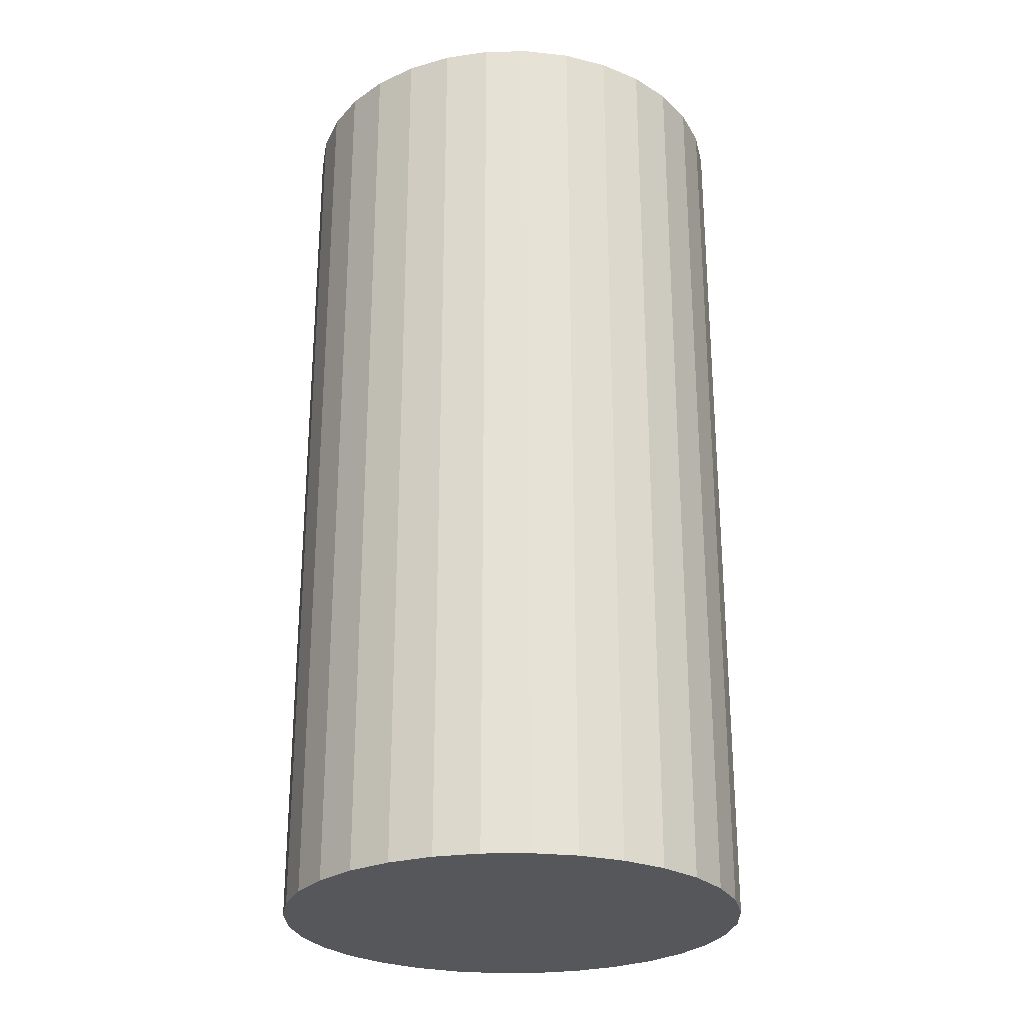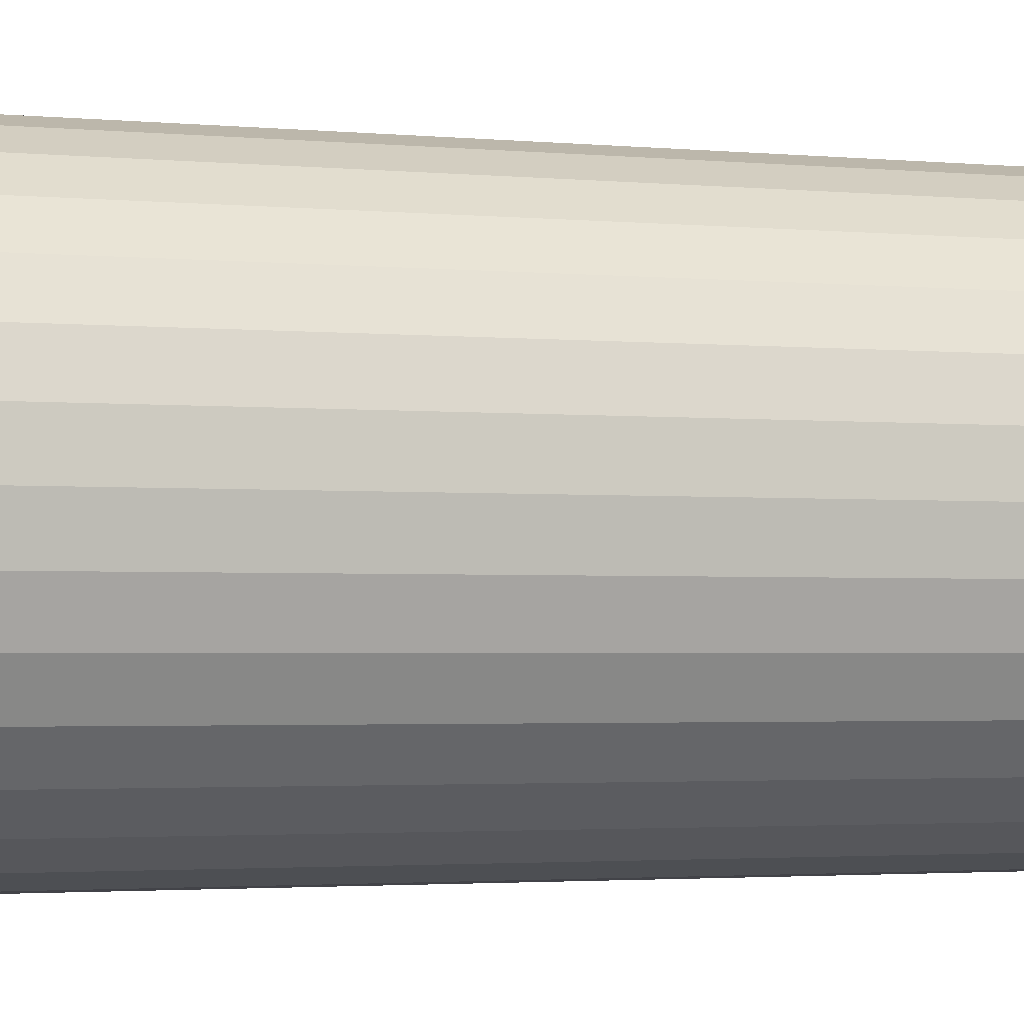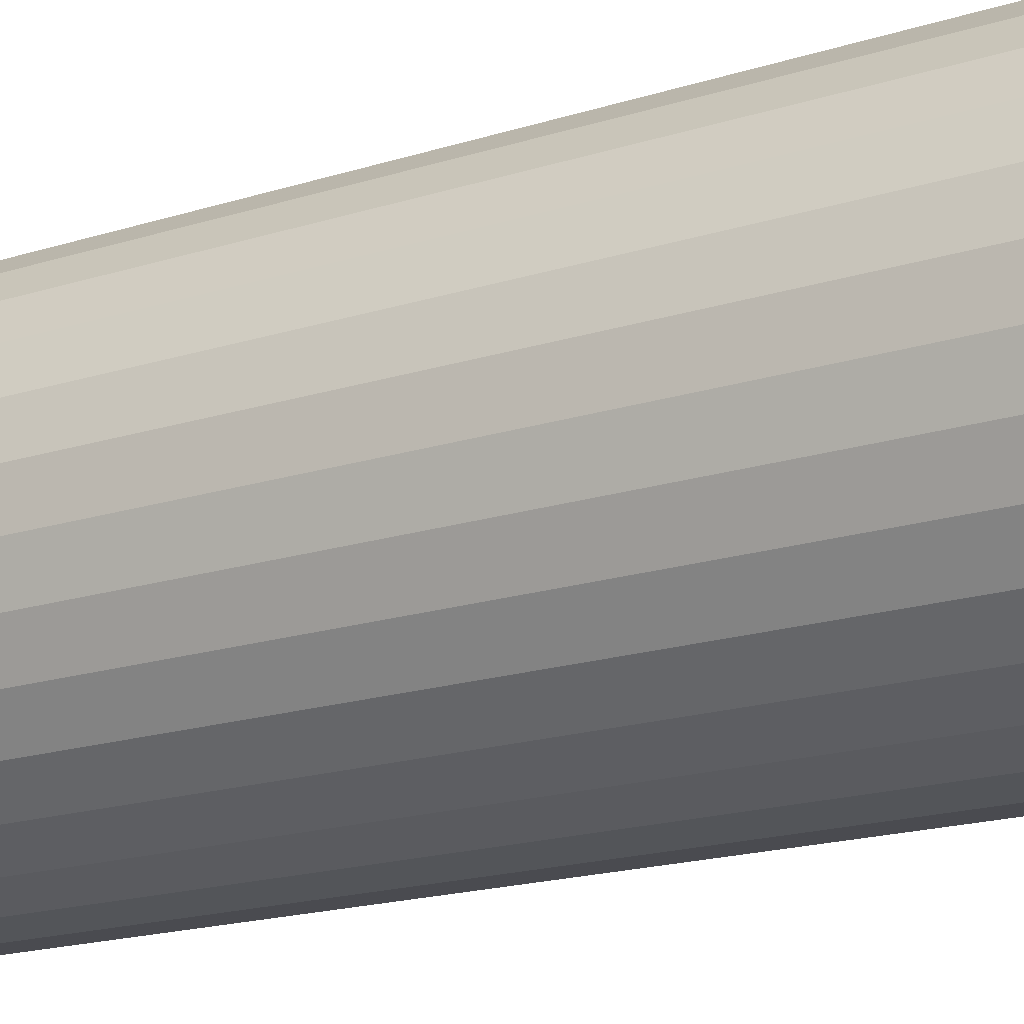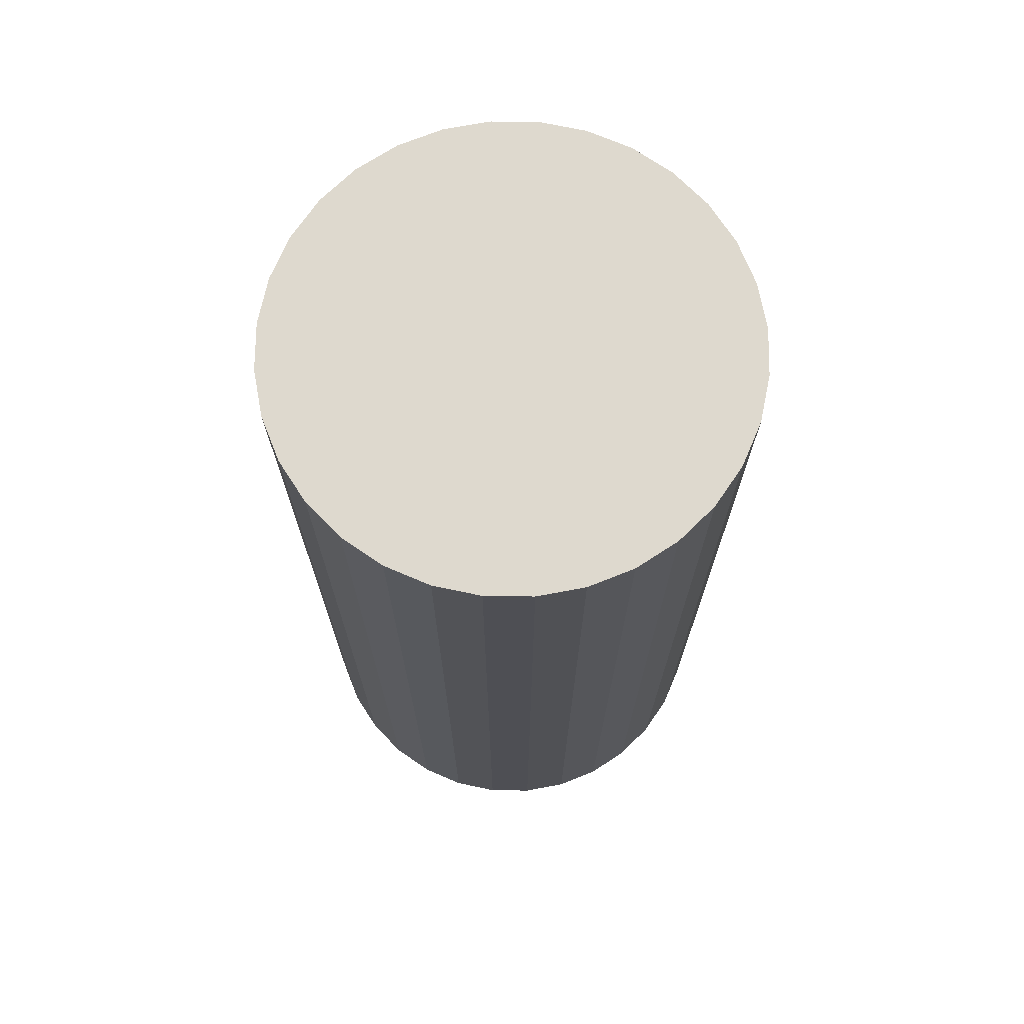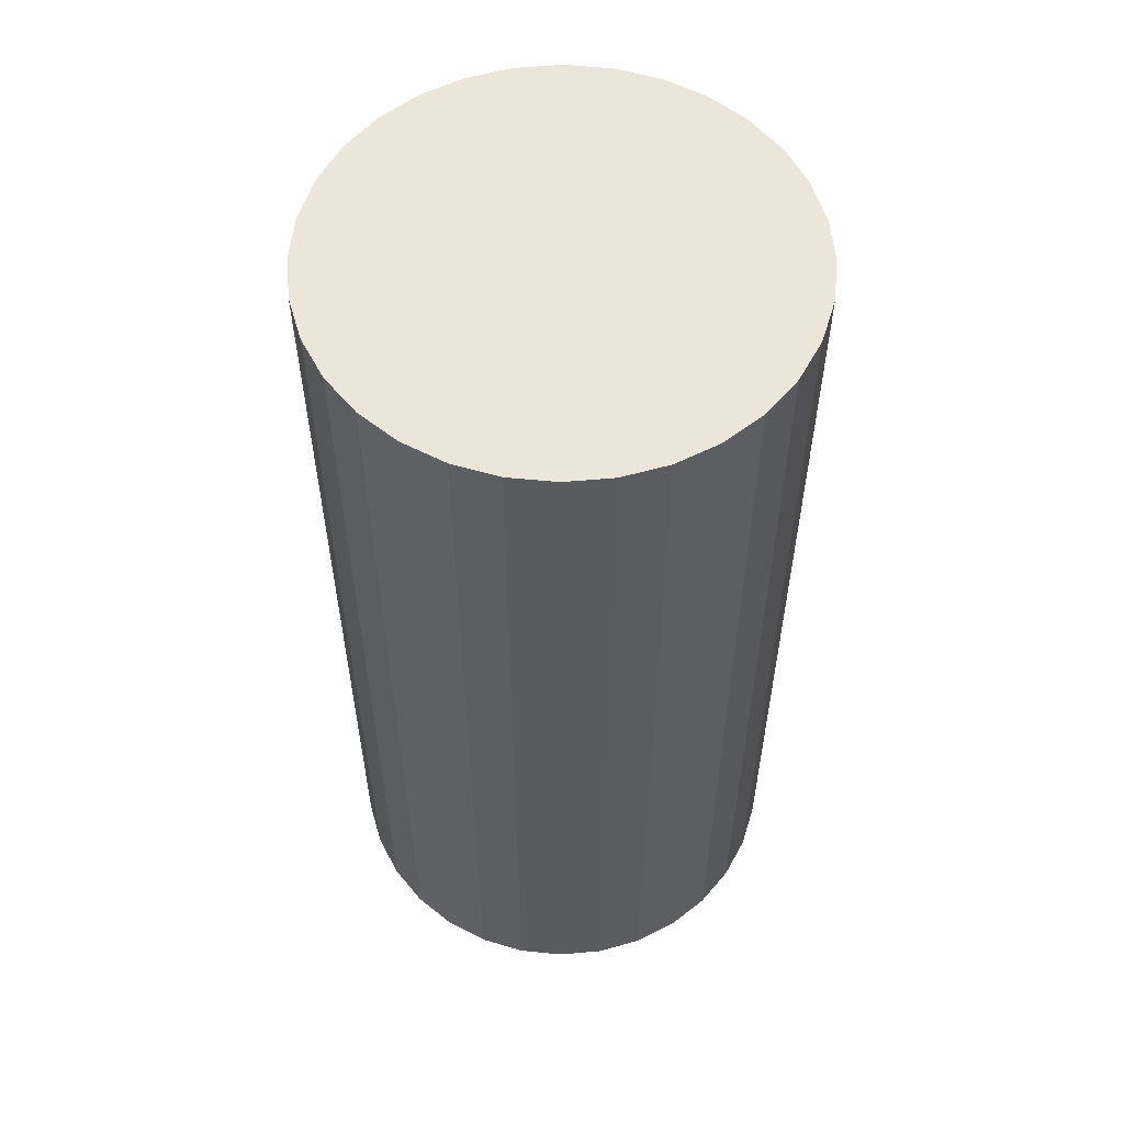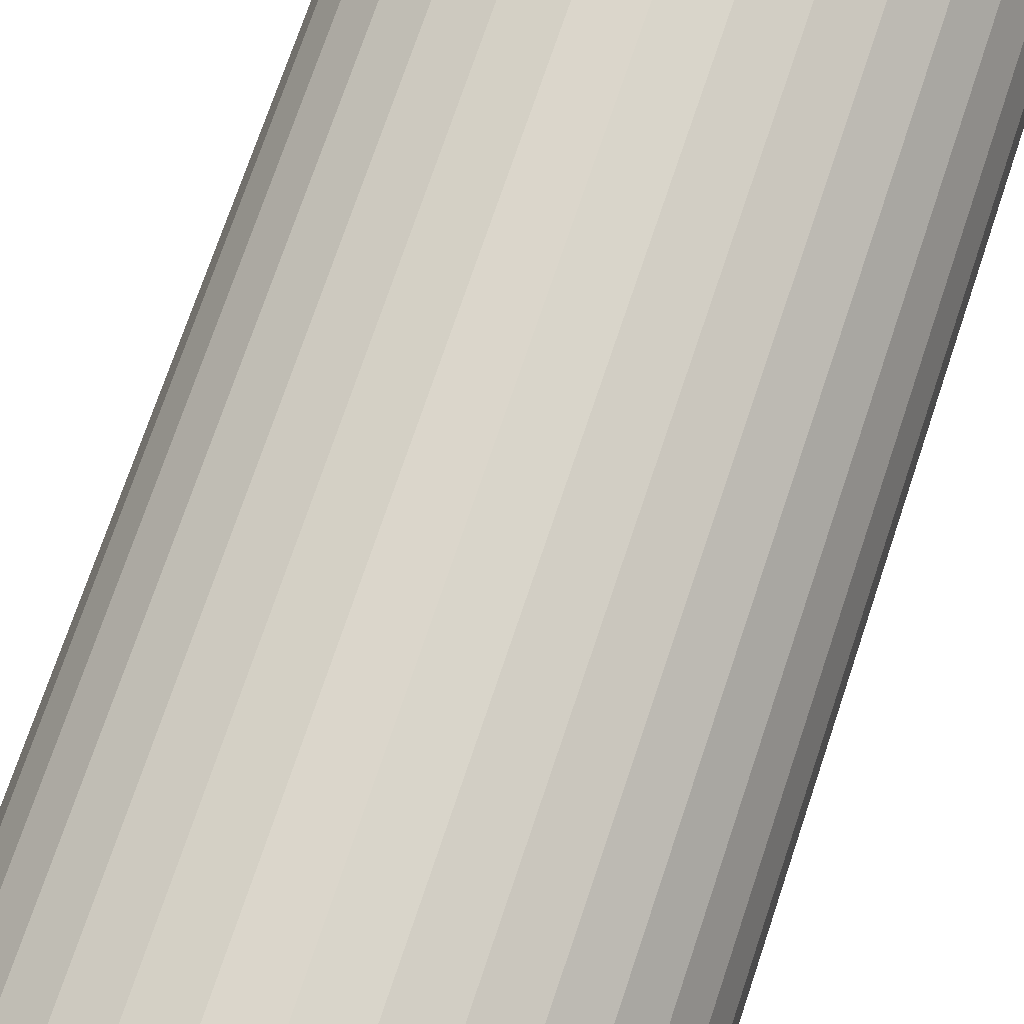
<metadata>
{"format":"obj","ext":"obj","renderer":"f3d","projection":"perspective","resolution":1024,"background":"white","views":[{"elev":-26.6,"azim":-94.1,"up":"+Y"},{"elev":-2.4,"azim":-109.0,"up":"+Z"},{"elev":-19.5,"azim":120.2,"up":"+Z"},{"elev":71.6,"azim":96.3,"up":"+Y"},{"elev":56.5,"azim":-145.9,"up":"+Y"},{"elev":73.3,"azim":-161.4,"up":"+Z"}]}
</metadata>
<code>
o Cylinder
v 0 -2 -1
v 0 2 -1
v 0.1951 -2 -0.9808
v 0.1951 2 -0.9808
v 0.3827 -2 -0.9239
v 0.3827 2 -0.9239
v 0.5556 -2 -0.8315
v 0.5556 2 -0.8315
v 0.7071 -2 -0.7071
v 0.7071 2 -0.7071
v 0.8315 -2 -0.5556
v 0.8315 2 -0.5556
v 0.9239 -2 -0.3827
v 0.9239 2 -0.3827
v 0.9808 -2 -0.1951
v 0.9808 2 -0.1951
v 1 -2 0
v 1 2 0
v 0.9808 -2 0.1951
v 0.9808 2 0.1951
v 0.9239 -2 0.3827
v 0.9239 2 0.3827
v 0.8315 -2 0.5556
v 0.8315 2 0.5556
v 0.7071 -2 0.7071
v 0.7071 2 0.7071
v 0.5556 -2 0.8315
v 0.5556 2 0.8315
v 0.3827 -2 0.9239
v 0.3827 2 0.9239
v 0.1951 -2 0.9808
v 0.1951 2 0.9808
v 0 -2 1
v 0 2 1
v -0.1951 -2 0.9808
v -0.1951 2 0.9808
v -0.3827 -2 0.9239
v -0.3827 2 0.9239
v -0.5556 -2 0.8315
v -0.5556 2 0.8315
v -0.7071 -2 0.7071
v -0.7071 2 0.7071
v -0.8315 -2 0.5556
v -0.8315 2 0.5556
v -0.9239 -2 0.3827
v -0.9239 2 0.3827
v -0.9808 -2 0.1951
v -0.9808 2 0.1951
v -1 -2 -0
v -1 2 0
v -0.9808 -2 -0.1951
v -0.9808 2 -0.1951
v -0.9239 -2 -0.3827
v -0.9239 2 -0.3827
v -0.8315 -2 -0.5556
v -0.8315 2 -0.5556
v -0.7071 -2 -0.7071
v -0.7071 2 -0.7071
v -0.5556 -2 -0.8315
v -0.5556 2 -0.8315
v -0.3827 -2 -0.9239
v -0.3827 2 -0.9239
v -0.1951 -2 -0.9808
v -0.1951 2 -0.9808
f 1 2 4
f 3 4 5
f 5 8 7
f 7 8 9
f 9 12 11
f 11 12 13
f 13 16 15
f 15 16 17
f 17 20 19
f 19 20 21
f 21 24 23
f 23 24 25
f 25 28 27
f 27 28 29
f 29 32 31
f 31 32 33
f 33 36 35
f 35 36 37
f 37 40 39
f 39 40 41
f 41 44 43
f 43 44 45
f 45 48 47
f 47 48 49
f 49 52 51
f 51 52 53
f 53 56 55
f 55 56 57
f 57 60 59
f 59 60 61
f 4 18 6
f 61 64 63
f 63 64 1
f 1 17 63
f 16 13 14
f 28 25 26
f 40 37 38
f 52 49 50
f 13 12 14
f 25 24 26
f 37 36 38
f 49 48 50
f 61 60 62
f 12 9 10
f 24 21 22
f 36 33 34
f 48 45 46
f 60 57 58
f 9 8 10
f 21 20 22
f 33 32 34
f 45 44 46
f 57 56 58
f 8 5 6
f 20 17 18
f 32 29 30
f 44 41 42
f 56 53 54
f 1 64 2
f 5 4 6
f 17 16 18
f 29 28 30
f 41 40 42
f 53 52 54
f 64 61 62
f 4 3 1
f 63 17 61
f 61 17 59
f 59 17 57
f 57 17 55
f 55 17 53
f 53 17 51
f 51 17 49
f 49 17 47
f 47 17 45
f 45 17 43
f 43 17 41
f 41 17 39
f 39 17 37
f 37 17 35
f 35 17 33
f 33 17 31
f 31 17 29
f 29 17 27
f 27 17 25
f 25 17 23
f 23 17 21
f 21 17 19
f 17 13 15
f 13 17 11
f 11 17 9
f 9 17 7
f 7 17 5
f 5 17 3
f 3 17 1
f 6 18 8
f 8 18 10
f 10 18 12
f 12 18 14
f 14 18 16
f 18 4 2
f 2 64 18
f 64 62 18
f 62 60 18
f 60 58 18
f 58 56 18
f 56 54 18
f 54 52 18
f 52 50 18
f 50 48 18
f 48 46 18
f 46 44 18
f 44 42 18
f 42 40 18
f 40 38 18
f 38 36 18
f 36 34 18
f 34 32 18
f 32 30 18
f 30 28 18
f 28 26 18
f 26 24 18
f 24 22 18
f 22 20 18

</code>
